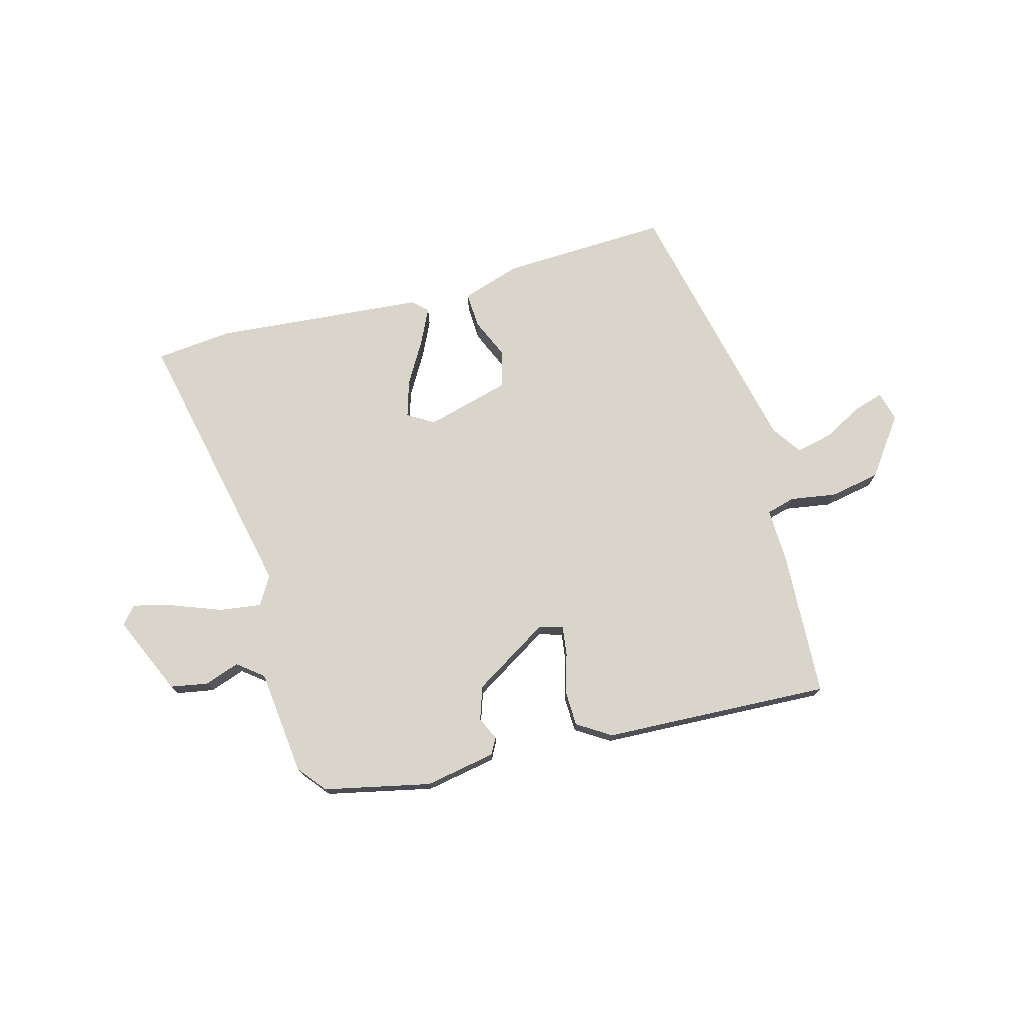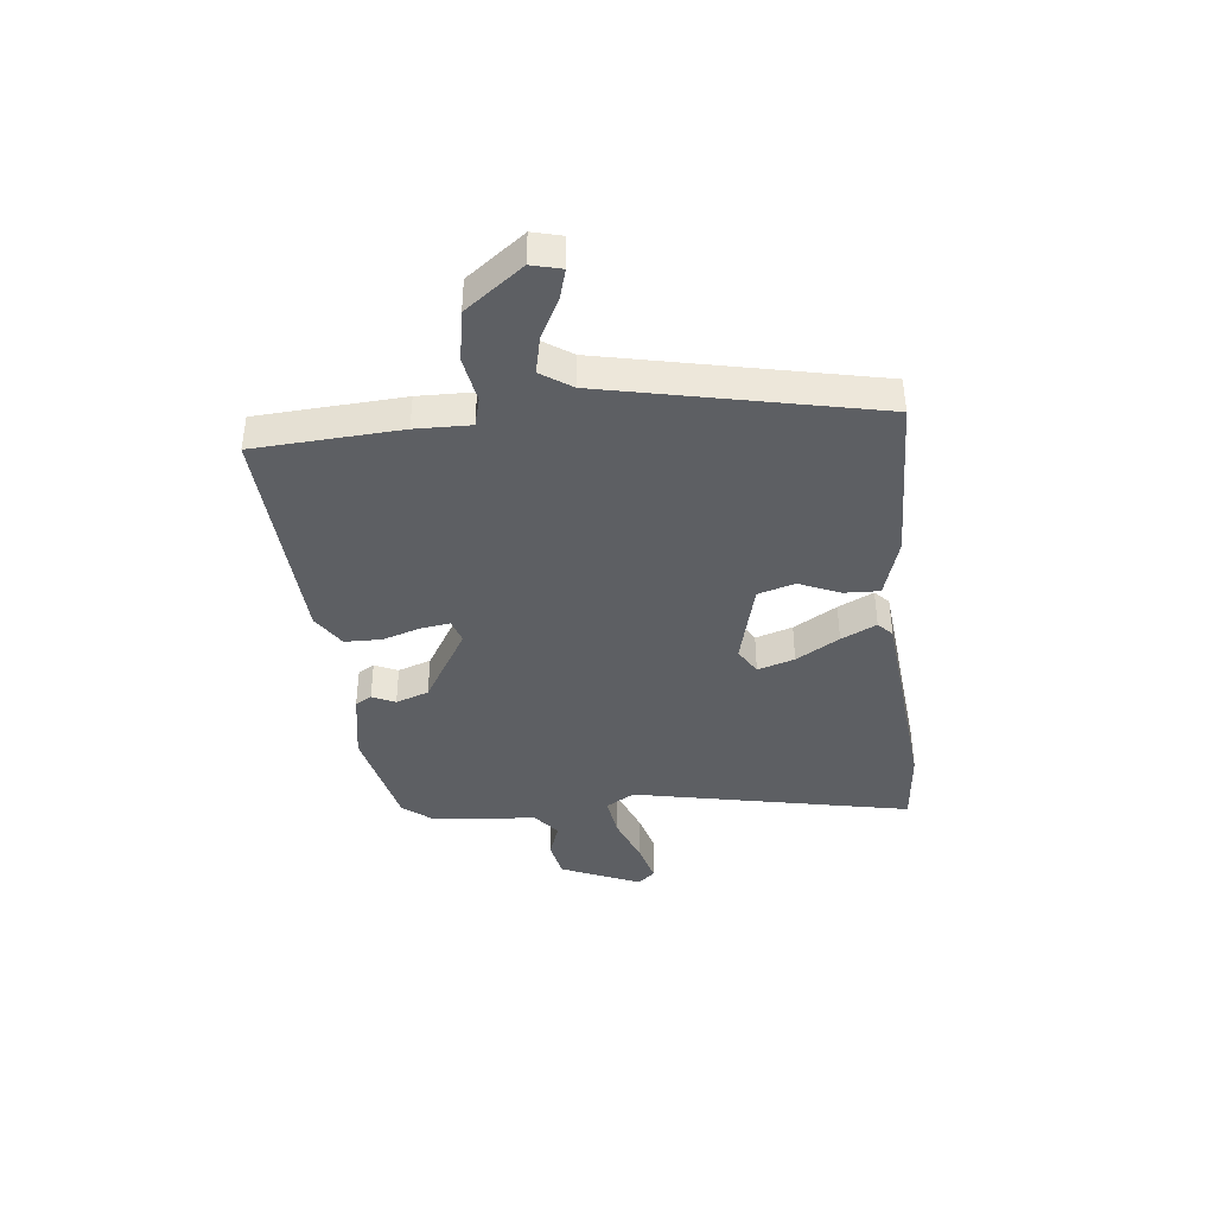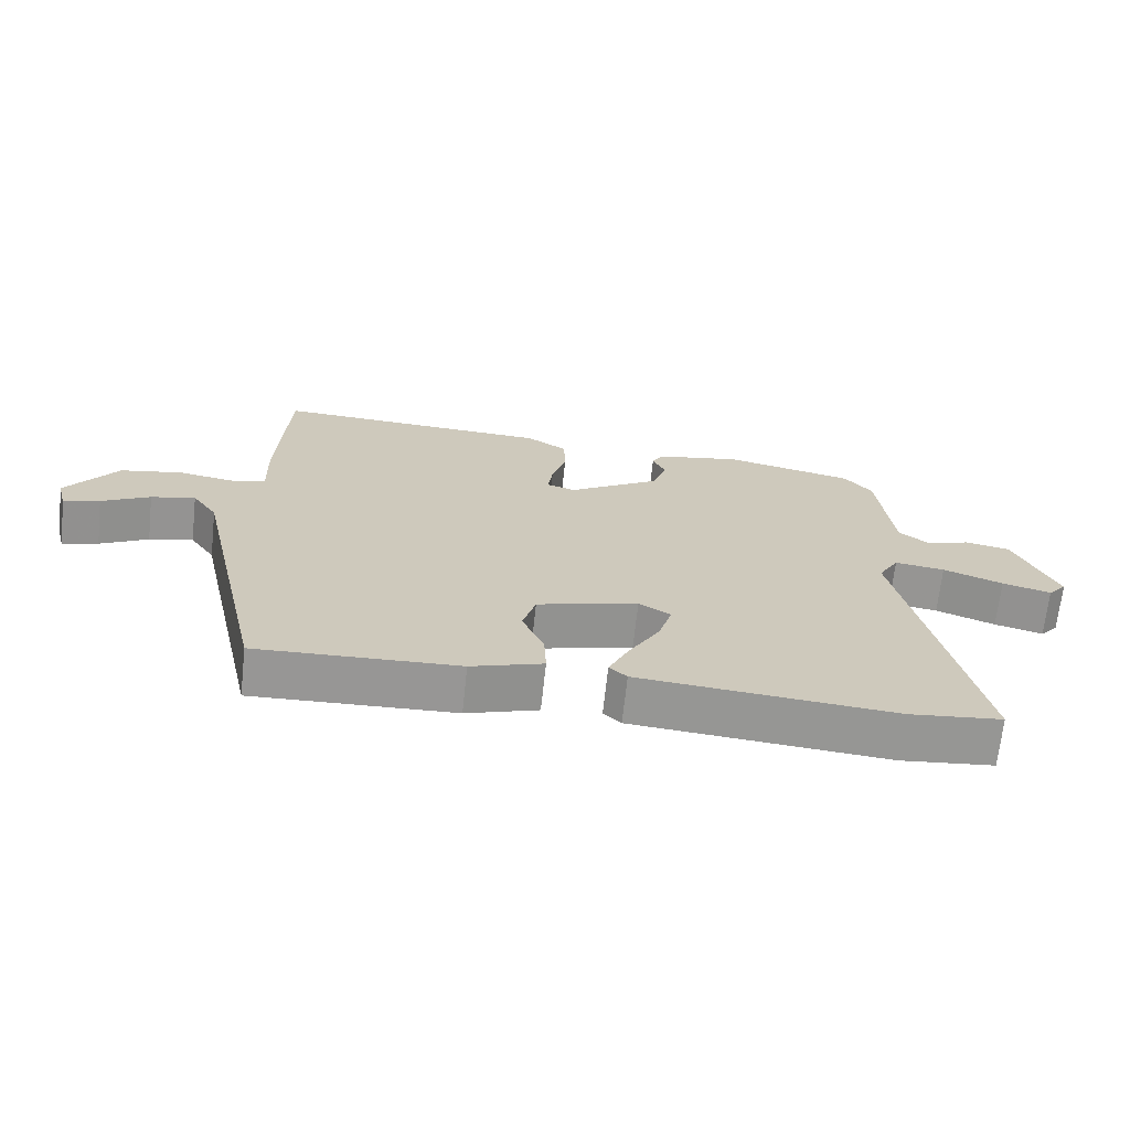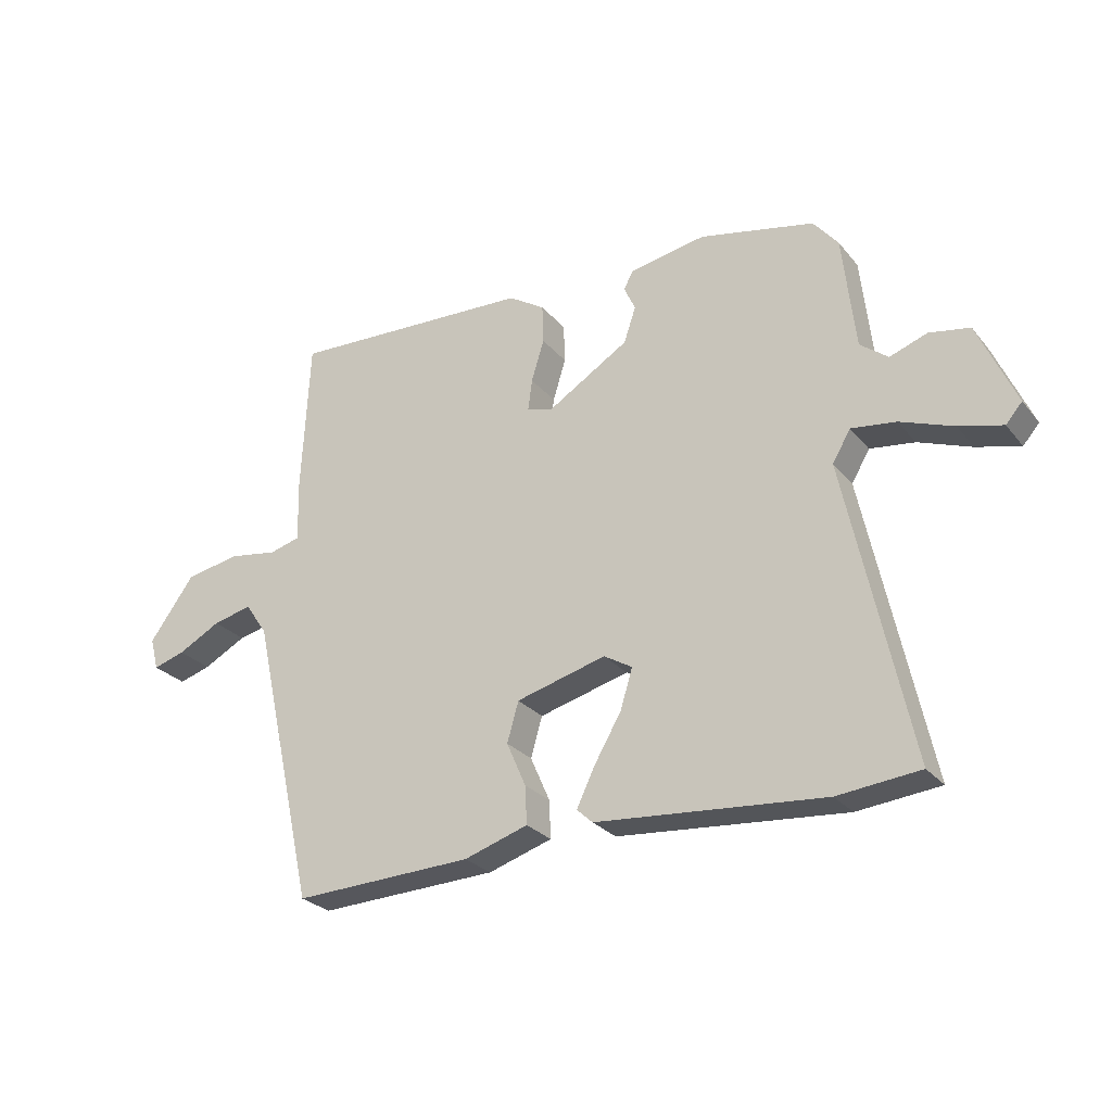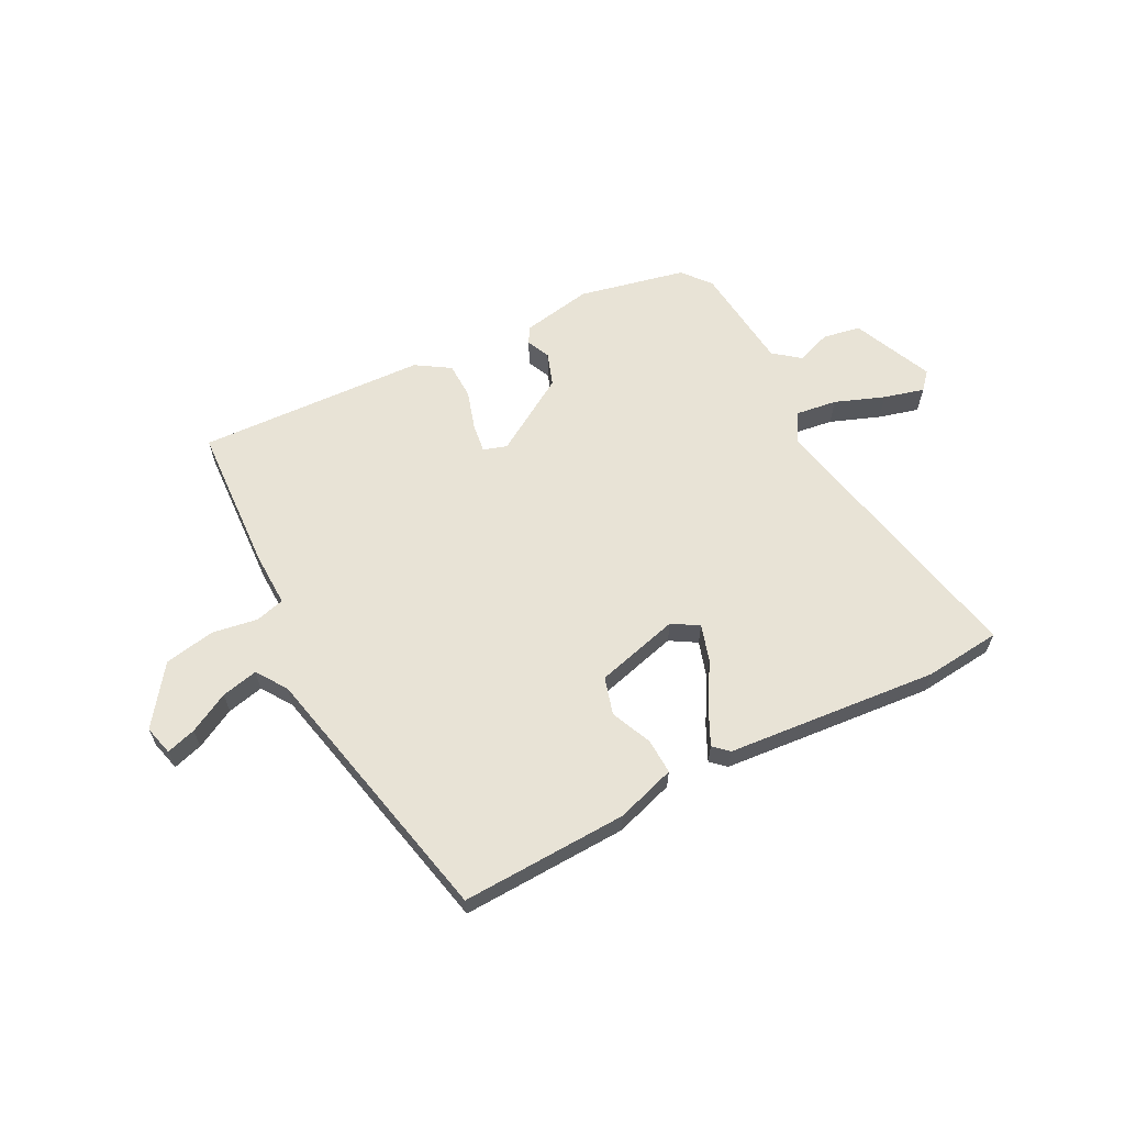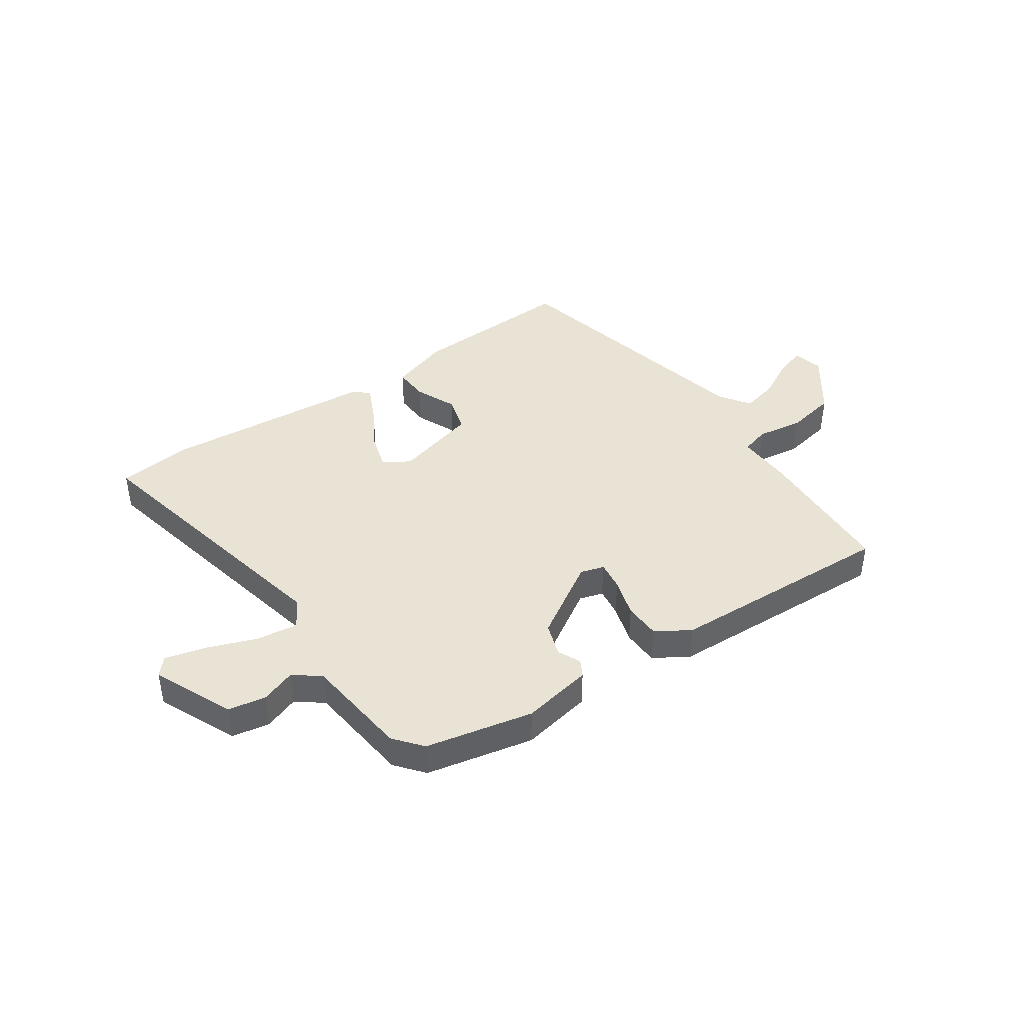
<metadata>
{"format":"obj","ext":"obj","renderer":"f3d","projection":"perspective","resolution":1024,"background":"white","views":[{"elev":74.3,"azim":-15.1,"up":"+Y"},{"elev":-40.2,"azim":96.8,"up":"+Y"},{"elev":-68.0,"azim":173.8,"up":"+Z"},{"elev":-26.6,"azim":-149.7,"up":"+Z"},{"elev":62.5,"azim":152.9,"up":"+Y"},{"elev":42.0,"azim":-34.6,"up":"+Y"}]}
</metadata>
<code>
v -0.5 0.07 0.435
v -0.31 0.07 0.476
v -0.184 0.07 0.453
v -0.168 0.07 0.424
v -0.187 0.07 0.383
v -0.167 0.07 0.324
v -0.031 0.07 0.24
v 0.011 0.07 0.253
v 0.004 0.07 0.305
v -0.017 0.07 0.374
v -0.015 0.07 0.439
v 0.045 0.07 0.477
v 0.451 0.07 0.495
v 0.464 0.07 0.235
v 0.461 0.07 0.137
v 0.512 0.07 0.123
v 0.594 0.07 0.136
v 0.684 0.07 0.119
v 0.759 0.07 0.016
v 0.745 0.07 -0.037
v 0.692 0.07 -0.021
v 0.621 0.07 0.017
v 0.556 0.07 0.032
v 0.519 0.07 -0.022
v 0.412 0.07 -0.5
v 0.115 0.07 -0.488
v 0.009 0.07 -0.454
v 0.012 0.07 -0.391
v 0.044 0.07 -0.318
v 0.025 0.07 -0.252
v -0.124 0.07 -0.212
v -0.171 0.07 -0.24
v -0.151 0.07 -0.306
v -0.106 0.07 -0.383
v -0.076 0.07 -0.446
v -0.102 0.07 -0.47
v -0.479 0.07 -0.502
v -0.615 0.07 -0.488
v -0.509 0.07 0.008
v -0.539 0.07 0.059
v -0.613 0.07 0.049
v -0.701 0.07 0.016
v -0.773 0.07 -0.003
v -0.8 0.07 0.028
v -0.737 0.07 0.17
v -0.67 0.07 0.182
v -0.608 0.07 0.16
v -0.562 0.07 0.196
v -0.541 0.07 0.385
v -0.5 0 0.435
v -0.31 0 0.476
v -0.184 0 0.453
v -0.168 0 0.424
v -0.187 0 0.383
v -0.167 0 0.324
v -0.031 0 0.24
v 0.011 0 0.253
v 0.004 0 0.305
v -0.017 0 0.374
v -0.015 0 0.439
v 0.045 0 0.477
v 0.451 0 0.495
v 0.464 0 0.235
v 0.461 0 0.137
v 0.512 0 0.123
v 0.594 0 0.136
v 0.684 0 0.119
v 0.759 0 0.016
v 0.745 0 -0.037
v 0.692 0 -0.021
v 0.621 0 0.017
v 0.556 0 0.032
v 0.519 0 -0.022
v 0.412 0 -0.5
v 0.115 0 -0.488
v 0.009 0 -0.454
v 0.012 0 -0.391
v 0.044 0 -0.318
v 0.025 0 -0.252
v -0.124 0 -0.212
v -0.171 0 -0.24
v -0.151 0 -0.306
v -0.106 0 -0.383
v -0.076 0 -0.446
v -0.102 0 -0.47
v -0.479 0 -0.502
v -0.615 0 -0.488
v -0.509 0 0.008
v -0.539 0 0.059
v -0.613 0 0.049
v -0.701 0 0.016
v -0.773 0 -0.003
v -0.8 0 0.028
v -0.737 0 0.17
v -0.67 0 0.182
v -0.608 0 0.16
v -0.562 0 0.196
v -0.541 0 0.385
f 48 49 1 2
f 44 45 46 47
f 42 43 44 47
f 41 42 47 48
f 40 41 48 2
f 36 37 38 39
f 33 34 35 36
f 32 33 36 39
f 31 32 39 40
f 26 27 28 29
f 24 25 26 29
f 23 24 29 30
f 19 20 21 22
f 19 22 23
f 16 17 18 19
f 15 16 19 23
f 12 13 14 15
f 9 10 11 12
f 8 9 12 15
f 7 8 15 23
f 2 3 4 5
f 2 5 6
f 40 2 6
f 31 40 6 7
f 7 23 30 31
f 51 50 98 97
f 96 95 94 93
f 96 93 92 91
f 97 96 91 90
f 51 97 90 89
f 88 87 86 85
f 85 84 83 82
f 88 85 82 81
f 89 88 81 80
f 78 77 76 75
f 78 75 74 73
f 79 78 73 72
f 71 70 69 68
f 72 71 68
f 68 67 66 65
f 72 68 65 64
f 64 63 62 61
f 61 60 59 58
f 64 61 58 57
f 72 64 57 56
f 54 53 52 51
f 55 54 51
f 55 51 89
f 56 55 89 80
f 80 79 72 56
f 1 50 51 2
f 2 51 52 3
f 3 52 53 4
f 4 53 54 5
f 5 54 55 6
f 6 55 56 7
f 7 56 57 8
f 8 57 58 9
f 9 58 59 10
f 10 59 60 11
f 11 60 61 12
f 12 61 62 13
f 13 62 63 14
f 14 63 64 15
f 15 64 65 16
f 16 65 66 17
f 17 66 67 18
f 18 67 68 19
f 19 68 69 20
f 20 69 70 21
f 21 70 71 22
f 22 71 72 23
f 23 72 73 24
f 24 73 74 25
f 25 74 75 26
f 26 75 76 27
f 27 76 77 28
f 28 77 78 29
f 29 78 79 30
f 30 79 80 31
f 31 80 81 32
f 32 81 82 33
f 33 82 83 34
f 34 83 84 35
f 35 84 85 36
f 36 85 86 37
f 37 86 87 38
f 38 87 88 39
f 39 88 89 40
f 40 89 90 41
f 41 90 91 42
f 42 91 92 43
f 43 92 93 44
f 44 93 94 45
f 45 94 95 46
f 46 95 96 47
f 47 96 97 48
f 48 97 98 49
f 49 98 50 1

</code>
